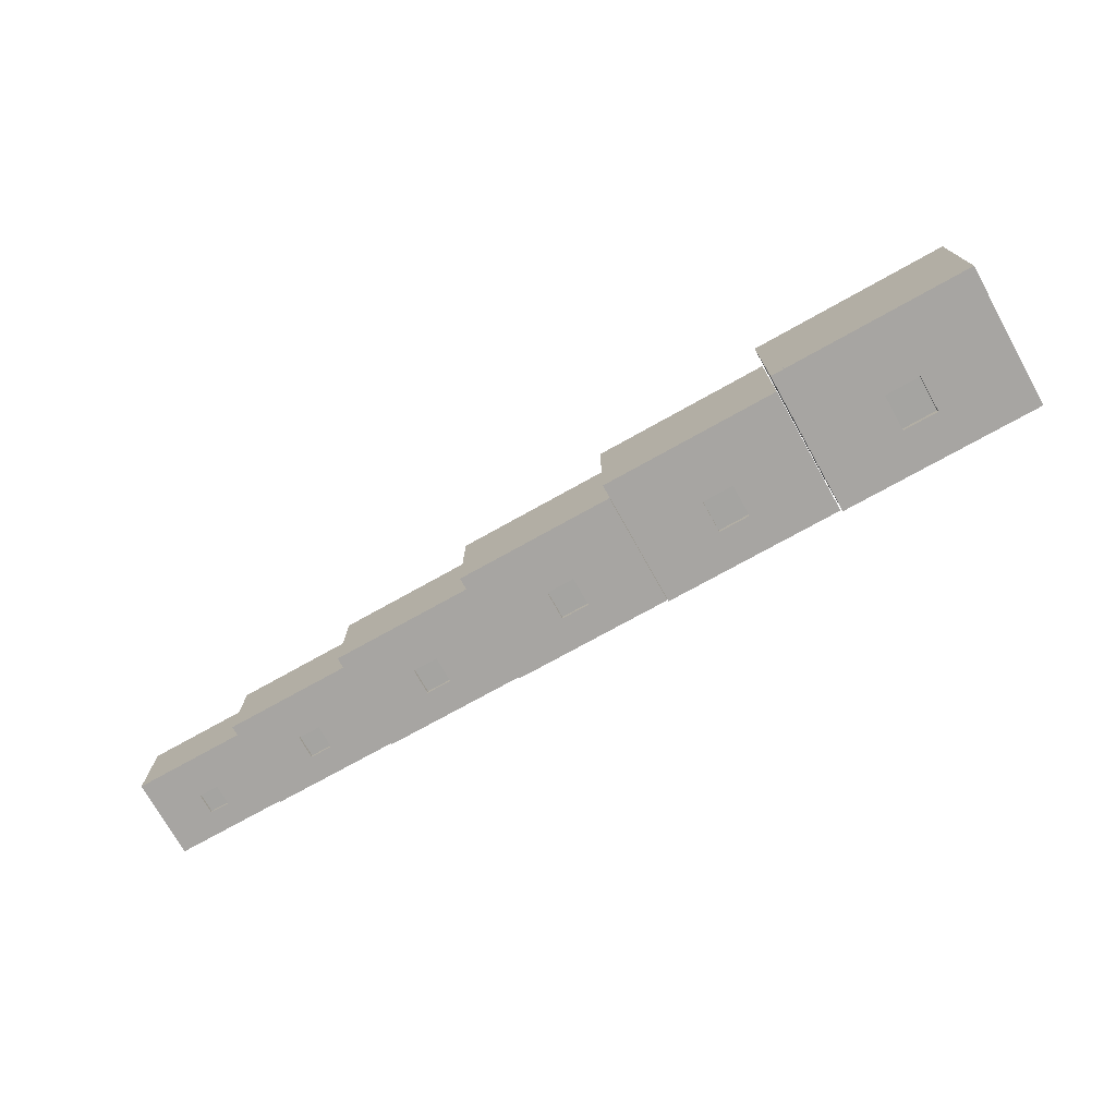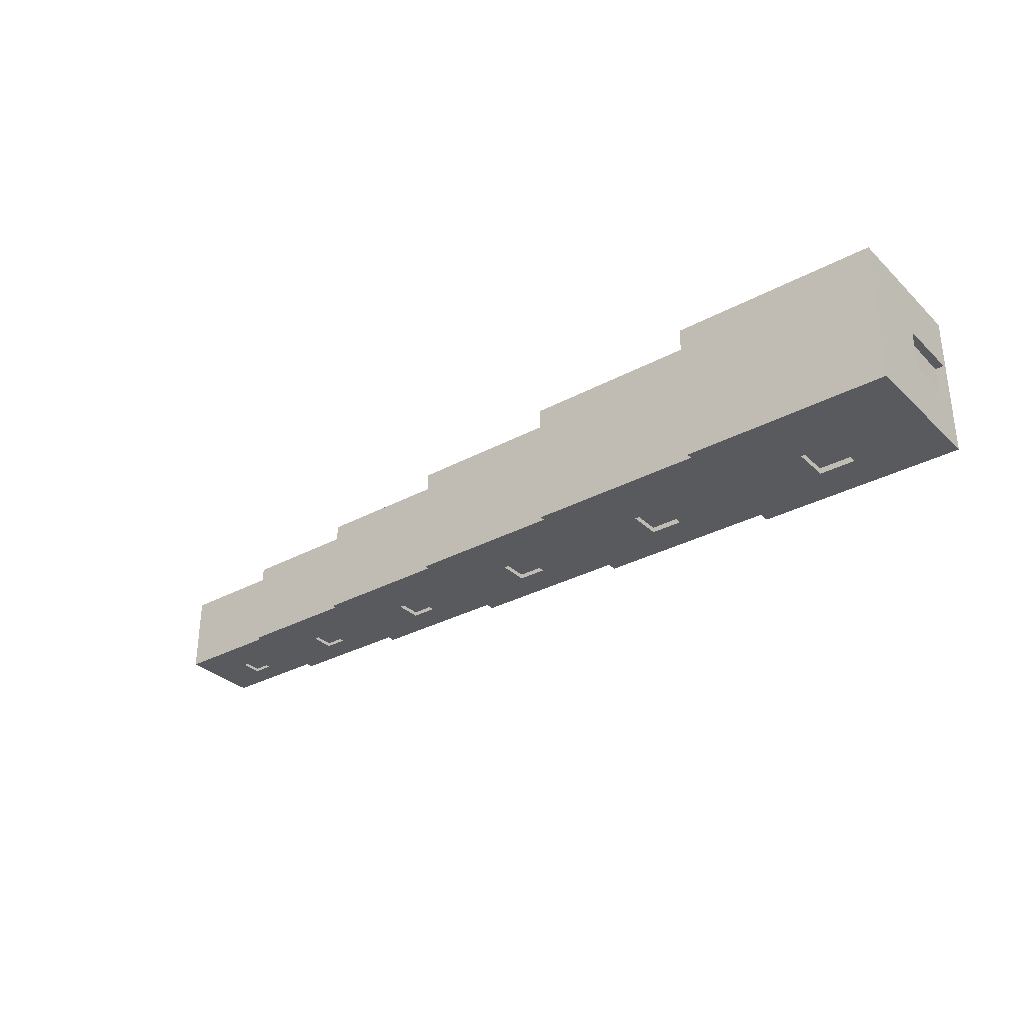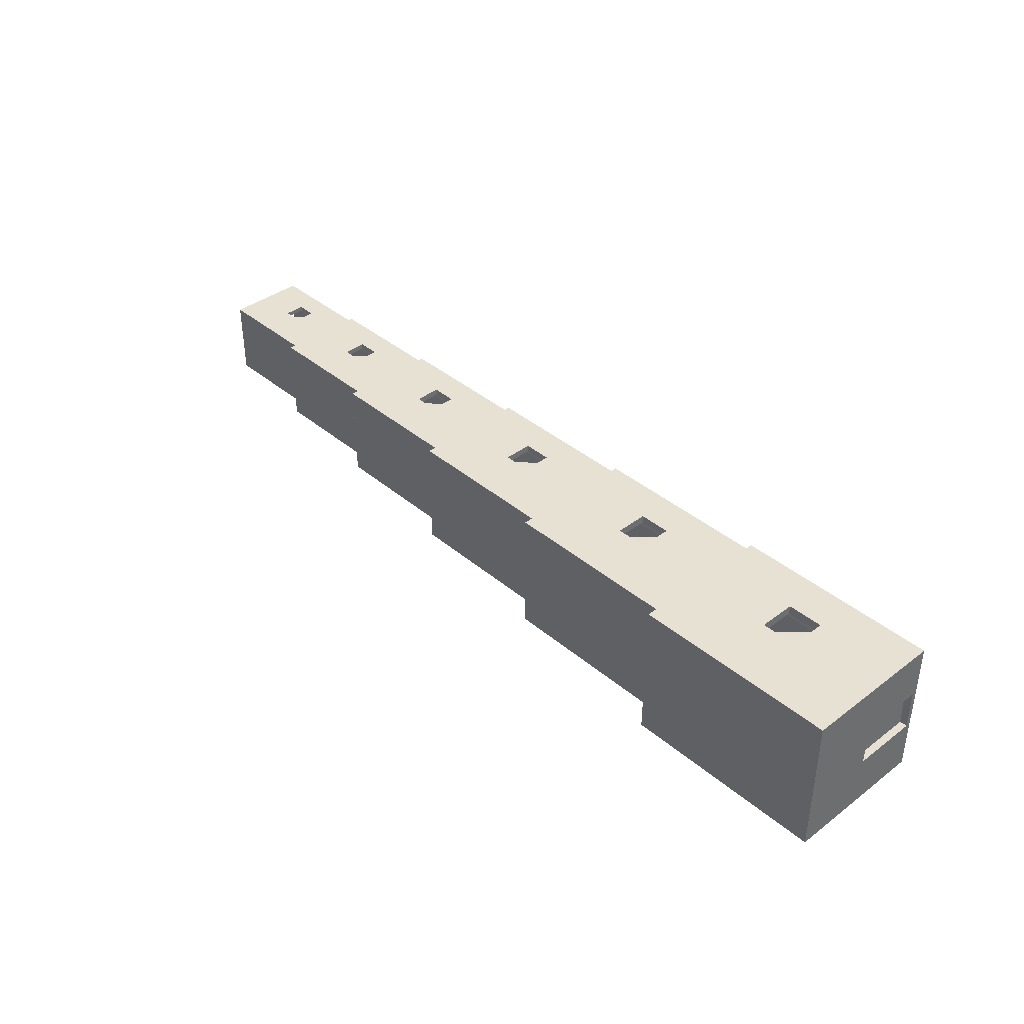
<metadata>
{"format":"obj","ext":"obj","renderer":"f3d","projection":"perspective","resolution":1024,"background":"white","views":[{"elev":-73.9,"azim":-150.8,"up":"+Z"},{"elev":-31.8,"azim":-142.6,"up":"+Z"},{"elev":38.8,"azim":-133.4,"up":"+Z"}]}
</metadata>
<code>
o Cube
v 4.406 14 -6.438
v -3.316 4.324 -5.965
v -3.316 7.799 -5.965
v 3.458 0.8924 2.255
v 4.406 0.4593 -6.438
v -6.663 4.324 -5.965
v 3.458 7.016 2.255
v -6.663 7.799 -5.965
v 4.406 14 7.107
v -13.93 0.8924 2.255
v -3.316 4.324 6.278
v -13.93 7.016 2.255
v 3.458 0.8924 -1.589
v -13.93 0.8924 -1.589
v -3.316 7.799 6.278
v -13.93 7.016 -1.589
v 4.406 0.4593 7.107
v -6.663 4.324 6.278
v 3.458 7.016 -1.589
v -6.663 7.799 6.278
v -14.68 14 -6.438
v -14.68 0.4593 -6.438
v -14.68 14 7.107
v -14.68 0.4593 7.107
v 4.406 7.016 -1.589
v 4.406 7.016 2.255
v 4.406 0.8924 2.255
v 4.406 0.8924 -1.589
v -3.316 7.799 7.107
v -6.663 4.324 7.107
v -6.663 7.799 7.107
v -3.316 4.324 7.107
v -14.68 7.016 2.255
v -14.68 0.8924 2.255
v -14.68 7.016 -1.589
v -14.68 0.8924 -1.589
v -6.663 7.799 -6.438
v -6.663 4.324 -6.438
v -3.316 7.799 -6.438
v -3.316 4.324 -6.438
v 3.848 14 -5.88
v 3.848 0.4593 -5.88
v 3.848 14 6.549
v -14.13 14 -5.88
v -14.13 0.4593 -5.88
v 3.848 0.4593 6.549
v -14.13 14 6.549
v -14.13 0.4593 6.549
v 3.617 7.016 -1.589
v 3.617 7.016 2.255
v 3.617 0.8924 2.255
v 3.617 0.8924 -1.589
v -3.316 4.324 6.318
v -3.316 7.799 6.318
v -6.663 7.799 6.318
v -6.663 4.324 6.318
v -13.89 7.016 2.255
v -13.89 0.8924 2.255
v -13.89 7.016 -1.589
v -6.663 4.324 -5.649
v -6.663 7.799 -5.649
v -3.316 7.799 -5.649
v -3.316 4.324 -5.649
v -13.89 0.8924 -1.589
v 21.46 12.4 -5.657
v 14.61 3.818 -5.238
v 14.61 6.899 -5.238
v 20.62 0.7746 2.051
v 21.46 0.3906 -5.657
v 11.65 3.818 -5.238
v 20.62 6.205 2.051
v 11.65 6.899 -5.238
v 21.46 12.4 6.354
v 5.206 0.7746 2.051
v 14.61 3.818 5.619
v 5.206 6.205 2.051
v 20.62 0.7746 -1.357
v 5.206 0.7746 -1.357
v 14.61 6.899 5.619
v 5.206 6.205 -1.357
v 21.46 0.3906 6.354
v 11.65 3.818 5.619
v 20.62 6.205 -1.357
v 11.65 6.899 5.619
v 4.534 12.4 -5.657
v 4.534 0.3906 -5.657
v 4.534 12.4 6.354
v 4.534 0.3906 6.354
v 21.46 6.205 -1.357
v 21.46 6.205 2.051
v 21.46 0.7746 2.051
v 21.46 0.7746 -1.357
v 14.61 6.899 6.354
v 11.65 3.818 6.354
v 11.65 6.899 6.354
v 14.61 3.818 6.354
v 4.534 6.205 2.051
v 4.534 0.7746 2.051
v 4.534 6.205 -1.357
v 4.534 0.7746 -1.357
v 11.65 6.899 -5.657
v 11.65 3.818 -5.657
v 14.61 6.899 -5.657
v 14.61 3.818 -5.657
v 20.97 12.4 -5.162
v 20.97 0.3906 -5.162
v 20.97 12.4 5.859
v 5.028 12.4 -5.162
v 5.028 0.3906 -5.162
v 20.97 0.3906 5.859
v 5.028 12.4 5.859
v 5.028 0.3906 5.859
v 20.76 6.205 -1.357
v 20.76 6.205 2.051
v 20.76 0.7746 2.051
v 20.76 0.7746 -1.357
v 14.61 3.818 5.654
v 14.61 6.899 5.654
v 11.65 6.899 5.654
v 11.65 3.818 5.654
v 5.233 6.205 2.051
v 5.233 0.7746 2.051
v 5.233 6.205 -1.357
v 11.65 3.818 -4.957
v 11.65 6.899 -4.957
v 14.61 6.899 -4.957
v 14.61 3.818 -4.957
v 5.233 0.7746 -1.357
v 36.59 10.98 -4.965
v 30.51 3.369 -4.593
v 30.51 6.101 -4.593
v 35.84 0.6701 1.871
v 36.59 0.3296 -4.965
v 27.88 3.369 -4.593
v 35.84 5.485 1.871
v 27.88 6.101 -4.593
v 36.59 10.98 5.686
v 22.17 0.6701 1.871
v 30.51 3.369 5.034
v 22.17 5.485 1.871
v 35.84 0.6701 -1.152
v 22.17 0.6701 -1.152
v 30.51 6.101 5.034
v 22.17 5.485 -1.152
v 36.59 0.3296 5.686
v 27.88 3.369 5.034
v 35.84 5.485 -1.152
v 27.88 6.101 5.034
v 21.58 10.98 -4.965
v 21.58 0.3296 -4.965
v 21.58 10.98 5.686
v 21.58 0.3296 5.686
v 36.59 5.485 -1.152
v 36.59 5.485 1.871
v 36.59 0.6701 1.871
v 36.59 0.6701 -1.152
v 30.51 6.101 5.686
v 27.88 3.369 5.686
v 27.88 6.101 5.686
v 30.51 3.369 5.686
v 21.58 5.485 1.871
v 21.58 0.6701 1.871
v 21.58 5.485 -1.152
v 21.58 0.6701 -1.152
v 27.88 6.101 -4.965
v 27.88 3.369 -4.965
v 30.51 6.101 -4.965
v 30.51 3.369 -4.965
v 36.15 10.98 -4.526
v 36.15 0.3296 -4.526
v 36.15 10.98 5.247
v 22.01 10.98 -4.526
v 22.01 0.3296 -4.526
v 36.15 0.3296 5.247
v 22.01 10.98 5.247
v 22.01 0.3296 5.247
v 35.97 5.485 -1.152
v 35.97 5.485 1.871
v 35.97 0.6701 1.871
v 35.97 0.6701 -1.152
v 30.51 3.369 5.066
v 30.51 6.101 5.066
v 27.88 6.101 5.066
v 27.88 3.369 5.066
v 22.2 5.485 1.871
v 22.2 0.6701 1.871
v 22.2 5.485 -1.152
v 27.88 3.369 -4.344
v 27.88 6.101 -4.344
v 30.51 6.101 -4.344
v 30.51 3.369 -4.344
v 22.2 0.6701 -1.152
v 50 9.721 -4.351
v 44.61 2.971 -4.021
v 44.61 5.393 -4.021
v 49.34 0.5775 1.711
v 50 0.2755 -4.351
v 42.28 2.971 -4.021
v 49.34 4.847 1.711
v 42.28 5.393 -4.021
v 50 9.721 5.094
v 37.22 0.5775 1.711
v 44.61 2.971 4.516
v 37.22 4.847 1.711
v 49.34 0.5775 -0.9698
v 37.22 0.5775 -0.9698
v 44.61 5.393 4.516
v 37.22 4.847 -0.9698
v 50 0.2755 5.094
v 42.28 2.971 4.516
v 49.34 4.847 -0.9698
v 42.28 5.393 4.516
v 36.69 9.721 -4.351
v 36.69 0.2755 -4.351
v 36.69 9.721 5.094
v 36.69 0.2755 5.094
v 50 4.847 -0.9698
v 50 4.847 1.711
v 50 0.5775 1.711
v 50 0.5775 -0.9698
v 44.61 5.393 5.094
v 42.28 2.971 5.094
v 42.28 5.393 5.094
v 44.61 2.971 5.094
v 36.69 4.847 1.711
v 36.69 0.5775 1.711
v 36.69 4.847 -0.9698
v 36.69 0.5775 -0.9698
v 42.28 5.393 -4.351
v 42.28 2.971 -4.351
v 44.61 5.393 -4.351
v 44.61 2.971 -4.351
v 49.61 9.721 -3.962
v 49.61 0.2755 -3.962
v 49.61 9.721 4.705
v 37.08 9.721 -3.962
v 37.08 0.2755 -3.962
v 49.61 0.2755 4.705
v 37.08 9.721 4.705
v 37.08 0.2755 4.705
v 49.45 4.847 -0.9698
v 49.45 4.847 1.711
v 49.45 0.5775 1.711
v 49.45 0.5775 -0.9698
v 44.61 2.971 4.544
v 44.61 5.393 4.544
v 42.28 5.393 4.544
v 42.28 2.971 4.544
v 37.24 4.847 1.711
v 37.24 0.5775 1.711
v 37.24 4.847 -0.9698
v 42.28 2.971 -3.801
v 42.28 5.393 -3.801
v 44.61 5.393 -3.801
v 44.61 2.971 -3.801
v 37.24 0.5775 -0.9698
v 61.89 8.603 -3.807
v 57.12 2.617 -3.514
v 57.12 4.766 -3.514
v 61.3 0.4953 1.569
v 61.89 0.2275 -3.807
v 55.05 2.617 -3.514
v 61.3 4.282 1.569
v 55.05 4.766 -3.514
v 61.89 8.603 4.569
v 50.56 0.4953 1.569
v 57.12 2.617 4.056
v 50.56 4.282 1.569
v 61.3 0.4953 -0.8082
v 50.56 0.4953 -0.8082
v 57.12 4.766 4.056
v 50.56 4.282 -0.8082
v 61.89 0.2275 4.569
v 55.05 2.617 4.056
v 61.3 4.282 -0.8082
v 55.05 4.766 4.056
v 50.09 8.603 -3.807
v 50.09 0.2275 -3.807
v 50.09 8.603 4.569
v 50.09 0.2275 4.569
v 61.89 4.282 -0.8082
v 61.89 4.282 1.569
v 61.89 0.4953 1.569
v 61.89 0.4953 -0.8082
v 57.12 4.766 4.569
v 55.05 2.617 4.569
v 55.05 4.766 4.569
v 57.12 2.617 4.569
v 50.09 4.282 1.569
v 50.09 0.4953 1.569
v 50.09 4.282 -0.8082
v 50.09 0.4953 -0.8082
v 55.05 4.766 -3.807
v 55.05 2.617 -3.807
v 57.12 4.766 -3.807
v 57.12 2.617 -3.807
v 61.55 8.603 -3.461
v 61.55 0.2275 -3.461
v 61.55 8.603 4.224
v 50.43 8.603 -3.461
v 50.43 0.2275 -3.461
v 61.55 0.2275 4.224
v 50.43 8.603 4.224
v 50.43 0.2275 4.224
v 61.4 4.282 -0.8082
v 61.4 4.282 1.569
v 61.4 0.4953 1.569
v 61.4 0.4953 -0.8082
v 57.12 2.617 4.081
v 57.12 4.766 4.081
v 55.05 4.766 4.081
v 55.05 2.617 4.081
v 50.58 4.282 1.569
v 50.58 0.4953 1.569
v 50.58 4.282 -0.8082
v 55.05 2.617 -3.319
v 55.05 4.766 -3.319
v 57.12 4.766 -3.319
v 57.12 2.617 -3.319
v 50.58 0.4953 -0.8082
v 72.44 7.612 -3.324
v 68.2 2.304 -3.064
v 68.2 4.209 -3.064
v 71.92 0.4225 1.443
v 72.44 0.185 -3.324
v 66.37 2.304 -3.064
v 71.92 3.78 1.443
v 66.37 4.209 -3.064
v 72.44 7.612 4.103
v 62.39 0.4225 1.443
v 68.2 2.304 3.649
v 62.39 3.78 1.443
v 71.92 0.4225 -0.665
v 62.39 0.4225 -0.665
v 68.2 4.209 3.649
v 62.39 3.78 -0.665
v 72.44 0.185 4.103
v 66.37 2.304 3.649
v 71.92 3.78 -0.665
v 66.37 4.209 3.649
v 61.97 7.612 -3.324
v 61.97 0.185 -3.324
v 61.97 7.612 4.103
v 61.97 0.185 4.103
v 72.44 3.78 -0.665
v 72.44 3.78 1.443
v 72.44 0.4225 1.443
v 72.44 0.4225 -0.665
v 68.2 4.209 4.103
v 66.37 2.304 4.103
v 66.37 4.209 4.103
v 68.2 2.304 4.103
v 61.97 3.78 1.443
v 61.97 0.4225 1.443
v 61.97 3.78 -0.665
v 61.97 0.4225 -0.665
v 66.37 4.209 -3.324
v 66.37 2.304 -3.324
v 68.2 4.209 -3.324
v 68.2 2.304 -3.324
v 72.13 7.612 -3.018
v 72.13 0.185 -3.018
v 72.13 7.612 3.797
v 62.28 7.612 -3.018
v 62.28 0.185 -3.018
v 72.13 0.185 3.797
v 62.28 7.612 3.797
v 62.28 0.185 3.797
v 72 3.78 -0.665
v 72 3.78 1.443
v 72 0.4225 1.443
v 72 0.4225 -0.665
v 68.2 2.304 3.671
v 68.2 4.209 3.671
v 66.37 4.209 3.671
v 66.37 2.304 3.671
v 62.4 3.78 1.443
v 62.4 0.4225 1.443
v 62.4 3.78 -0.665
v 66.37 2.304 -2.891
v 66.37 4.209 -2.891
v 68.2 4.209 -2.891
v 68.2 2.304 -2.891
v 62.4 0.4225 -0.665
f 1 21 23 9
f 1 9 43 41
f 32 30 56 53
f 39 37 61 62
f 22 24 48 45
f 22 5 17 24
f 28 27 51 52
f 31 29 54 55
f 23 21 44 47
f 36 35 59 64
f 25 19 13 28
f 27 4 7 26
f 13 4 27 28
f 7 19 25 26
f 18 20 31 30
f 15 11 32 29
f 32 11 18 30
f 20 15 29 31
f 14 16 35 36
f 12 10 34 33
f 34 10 14 36
f 35 16 12 33
f 37 8 6 38
f 40 2 3 39
f 38 6 2 40
f 3 8 37 39
f 54 53 46 43 47 48 56 55
f 56 48 46 53
f 58 48 47 44 45 64 59 57
f 45 48 58 64
f 49 52 42 41 43 46 51 50
f 51 46 42 52
f 45 44 41 42 63 62 61 60
f 42 45 60 63
f 24 17 46 48
f 37 38 60 61
f 26 25 49 50
f 9 23 47 43
f 40 39 62 63
f 33 34 58 57
f 17 5 42 46
f 35 33 57 59
f 29 32 53 54
f 25 28 52 49
f 27 26 50 51
f 34 36 64 58
f 21 1 41 44
f 30 31 55 56
f 5 22 45 42
f 38 40 63 60
f 21 23 33 35
f 24 22 36 34
f 33 23 24 34
f 21 35 36 22
f 22 5 40 38
f 21 22 38 37
f 1 21 37 39
f 5 17 27 28
f 9 1 25 26
f 25 1 5 28
f 9 26 27 17
f 1 39 40 5
f 17 24 30 32
f 9 23 31 29
f 29 9 17 32
f 30 24 23 31
f 13 4 58 64
f 52 42 45 64 13
f 48 46 51 4 58
f 65 85 87 73
f 65 73 107 105
f 96 94 120 117
f 103 101 125 126
f 86 88 112 109
f 86 69 81 88
f 92 91 115 116
f 95 93 118 119
f 87 85 108 111
f 100 99 123 128
f 89 83 77 92
f 91 68 71 90
f 77 68 91 92
f 71 83 89 90
f 82 84 95 94
f 79 75 96 93
f 96 75 82 94
f 84 79 93 95
f 78 80 99 100
f 76 74 98 97
f 98 74 78 100
f 99 80 76 97
f 101 72 70 102
f 104 66 67 103
f 102 70 66 104
f 67 72 101 103
f 118 117 110 107 111 112 120 119
f 120 112 110 117
f 122 112 111 108 109 128 123 121
f 109 112 122 128
f 113 116 106 105 107 110 115 114
f 115 110 106 116
f 109 108 105 106 127 126 125 124
f 106 109 124 127
f 88 81 110 112
f 101 102 124 125
f 90 89 113 114
f 73 87 111 107
f 104 103 126 127
f 97 98 122 121
f 81 69 106 110
f 99 97 121 123
f 93 96 117 118
f 89 92 116 113
f 91 90 114 115
f 98 100 128 122
f 85 65 105 108
f 94 95 119 120
f 69 86 109 106
f 102 104 127 124
f 85 87 97 99
f 88 86 100 98
f 97 87 88 98
f 85 99 100 86
f 86 69 104 102
f 85 86 102 101
f 65 85 101 103
f 69 81 91 92
f 73 65 89 90
f 89 65 69 92
f 73 90 91 81
f 65 103 104 69
f 81 88 94 96
f 73 87 95 93
f 93 73 81 96
f 94 88 87 95
f 77 68 122 128
f 116 106 109 128 77
f 112 110 115 68 122
f 129 149 151 137
f 129 137 171 169
f 160 158 184 181
f 167 165 189 190
f 150 152 176 173
f 150 133 145 152
f 156 155 179 180
f 159 157 182 183
f 151 149 172 175
f 164 163 187 192
f 153 147 141 156
f 155 132 135 154
f 141 132 155 156
f 135 147 153 154
f 146 148 159 158
f 143 139 160 157
f 160 139 146 158
f 148 143 157 159
f 142 144 163 164
f 140 138 162 161
f 162 138 142 164
f 163 144 140 161
f 165 136 134 166
f 168 130 131 167
f 166 134 130 168
f 131 136 165 167
f 182 181 174 171 175 176 184 183
f 184 176 174 181
f 186 176 175 172 173 192 187 185
f 173 176 186 192
f 177 180 170 169 171 174 179 178
f 179 174 170 180
f 173 172 169 170 191 190 189 188
f 170 173 188 191
f 152 145 174 176
f 165 166 188 189
f 154 153 177 178
f 137 151 175 171
f 168 167 190 191
f 161 162 186 185
f 145 133 170 174
f 163 161 185 187
f 157 160 181 182
f 153 156 180 177
f 155 154 178 179
f 162 164 192 186
f 149 129 169 172
f 158 159 183 184
f 133 150 173 170
f 166 168 191 188
f 149 151 161 163
f 152 150 164 162
f 161 151 152 162
f 149 163 164 150
f 150 133 168 166
f 149 150 166 165
f 129 149 165 167
f 133 145 155 156
f 137 129 153 154
f 153 129 133 156
f 137 154 155 145
f 129 167 168 133
f 145 152 158 160
f 137 151 159 157
f 157 137 145 160
f 158 152 151 159
f 141 132 186 192
f 180 170 173 192 141
f 176 174 179 132 186
f 193 213 215 201
f 193 201 235 233
f 224 222 248 245
f 231 229 253 254
f 214 216 240 237
f 214 197 209 216
f 220 219 243 244
f 223 221 246 247
f 215 213 236 239
f 228 227 251 256
f 217 211 205 220
f 219 196 199 218
f 205 196 219 220
f 199 211 217 218
f 210 212 223 222
f 207 203 224 221
f 224 203 210 222
f 212 207 221 223
f 206 208 227 228
f 204 202 226 225
f 226 202 206 228
f 227 208 204 225
f 229 200 198 230
f 232 194 195 231
f 230 198 194 232
f 195 200 229 231
f 246 245 238 235 239 240 248 247
f 248 240 238 245
f 250 240 239 236 237 256 251 249
f 237 240 250 256
f 241 244 234 233 235 238 243 242
f 243 238 234 244
f 237 236 233 234 255 254 253 252
f 234 237 252 255
f 216 209 238 240
f 229 230 252 253
f 218 217 241 242
f 201 215 239 235
f 232 231 254 255
f 225 226 250 249
f 209 197 234 238
f 227 225 249 251
f 221 224 245 246
f 217 220 244 241
f 219 218 242 243
f 226 228 256 250
f 213 193 233 236
f 222 223 247 248
f 197 214 237 234
f 230 232 255 252
f 213 215 225 227
f 216 214 228 226
f 225 215 216 226
f 213 227 228 214
f 214 197 232 230
f 213 214 230 229
f 193 213 229 231
f 197 209 219 220
f 201 193 217 218
f 217 193 197 220
f 201 218 219 209
f 193 231 232 197
f 209 216 222 224
f 201 215 223 221
f 221 201 209 224
f 222 216 215 223
f 205 196 250 256
f 244 234 237 256 205
f 240 238 243 196 250
f 257 277 279 265
f 257 265 299 297
f 288 286 312 309
f 295 293 317 318
f 278 280 304 301
f 278 261 273 280
f 284 283 307 308
f 287 285 310 311
f 279 277 300 303
f 292 291 315 320
f 281 275 269 284
f 283 260 263 282
f 269 260 283 284
f 263 275 281 282
f 274 276 287 286
f 271 267 288 285
f 288 267 274 286
f 276 271 285 287
f 270 272 291 292
f 268 266 290 289
f 290 266 270 292
f 291 272 268 289
f 293 264 262 294
f 296 258 259 295
f 294 262 258 296
f 259 264 293 295
f 310 309 302 299 303 304 312 311
f 312 304 302 309
f 314 304 303 300 301 320 315 313
f 301 304 314 320
f 305 308 298 297 299 302 307 306
f 307 302 298 308
f 301 300 297 298 319 318 317 316
f 298 301 316 319
f 280 273 302 304
f 293 294 316 317
f 282 281 305 306
f 265 279 303 299
f 296 295 318 319
f 289 290 314 313
f 273 261 298 302
f 291 289 313 315
f 285 288 309 310
f 281 284 308 305
f 283 282 306 307
f 290 292 320 314
f 277 257 297 300
f 286 287 311 312
f 261 278 301 298
f 294 296 319 316
f 277 279 289 291
f 280 278 292 290
f 289 279 280 290
f 277 291 292 278
f 278 261 296 294
f 277 278 294 293
f 257 277 293 295
f 261 273 283 284
f 265 257 281 282
f 281 257 261 284
f 265 282 283 273
f 257 295 296 261
f 273 280 286 288
f 265 279 287 285
f 285 265 273 288
f 286 280 279 287
f 269 260 314 320
f 308 298 301 320 269
f 304 302 307 260 314
f 321 341 343 329
f 321 329 363 361
f 352 350 376 373
f 359 357 381 382
f 342 344 368 365
f 342 325 337 344
f 348 347 371 372
f 351 349 374 375
f 343 341 364 367
f 356 355 379 384
f 345 339 333 348
f 347 324 327 346
f 333 324 347 348
f 327 339 345 346
f 338 340 351 350
f 335 331 352 349
f 352 331 338 350
f 340 335 349 351
f 334 336 355 356
f 332 330 354 353
f 354 330 334 356
f 355 336 332 353
f 357 328 326 358
f 360 322 323 359
f 358 326 322 360
f 323 328 357 359
f 374 373 366 363 367 368 376 375
f 376 368 366 373
f 378 368 367 364 365 384 379 377
f 365 368 378 384
f 369 372 362 361 363 366 371 370
f 371 366 362 372
f 365 364 361 362 383 382 381 380
f 362 365 380 383
f 344 337 366 368
f 357 358 380 381
f 346 345 369 370
f 329 343 367 363
f 360 359 382 383
f 353 354 378 377
f 337 325 362 366
f 355 353 377 379
f 349 352 373 374
f 345 348 372 369
f 347 346 370 371
f 354 356 384 378
f 341 321 361 364
f 350 351 375 376
f 325 342 365 362
f 358 360 383 380
f 341 343 353 355
f 344 342 356 354
f 353 343 344 354
f 341 355 356 342
f 342 325 360 358
f 341 342 358 357
f 321 341 357 359
f 325 337 347 348
f 329 321 345 346
f 345 321 325 348
f 329 346 347 337
f 321 359 360 325
f 337 344 350 352
f 329 343 351 349
f 349 329 337 352
f 350 344 343 351
f 333 324 378 384
f 372 362 365 384 333
f 368 366 371 324 378

</code>
